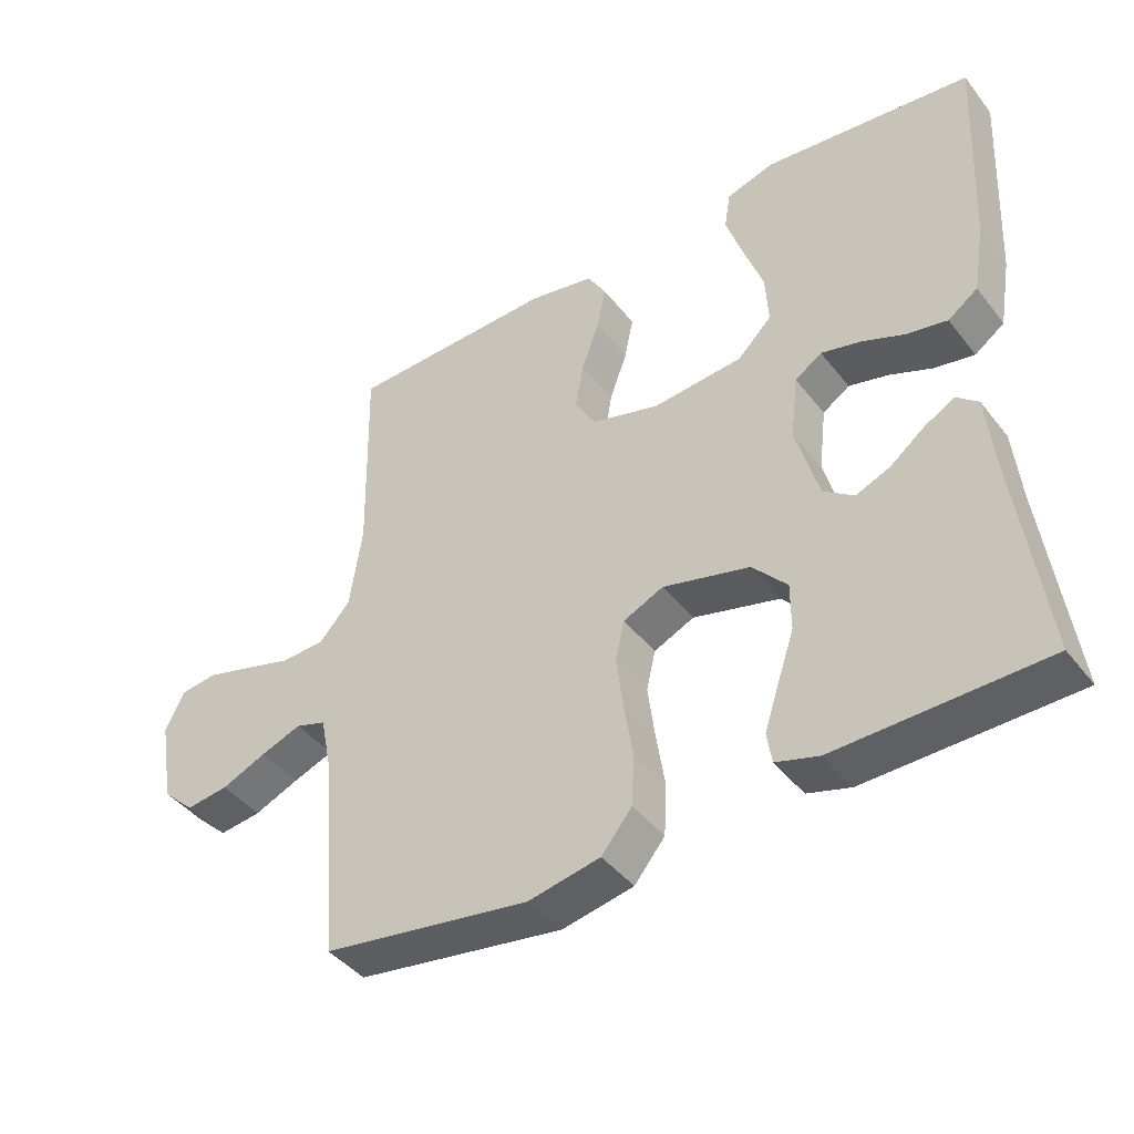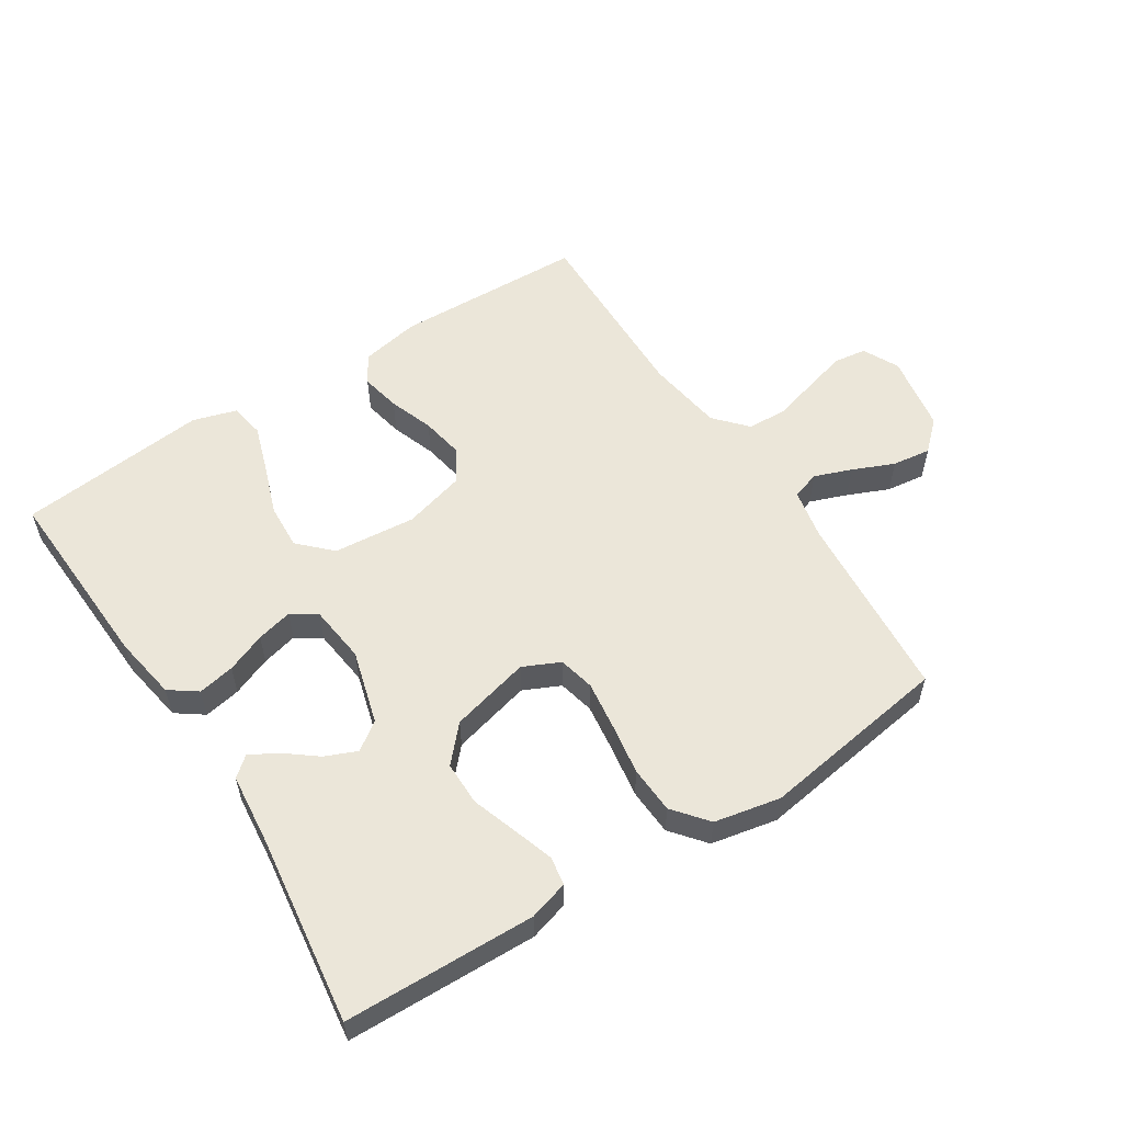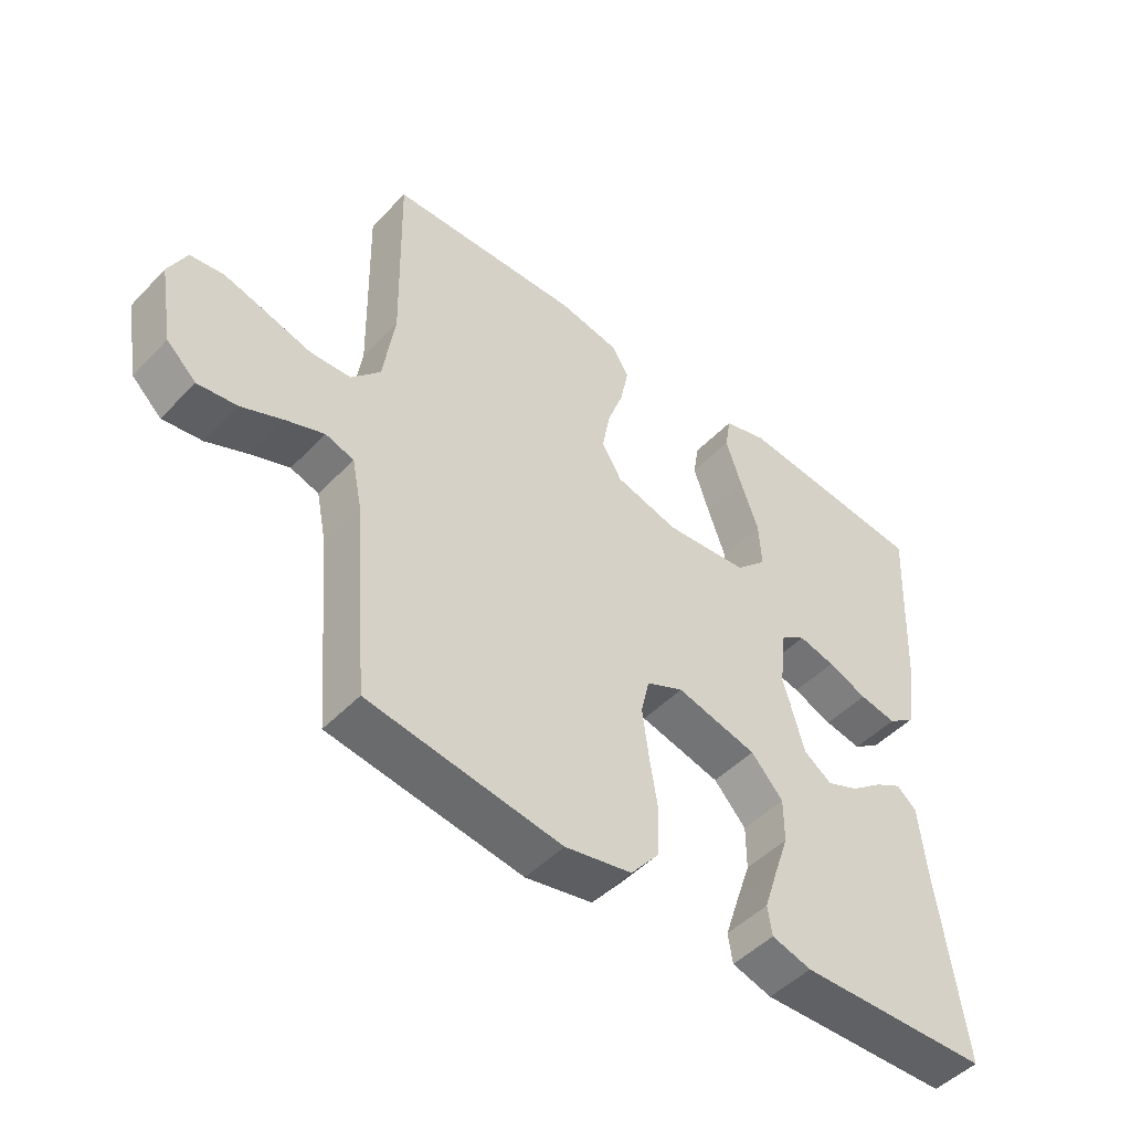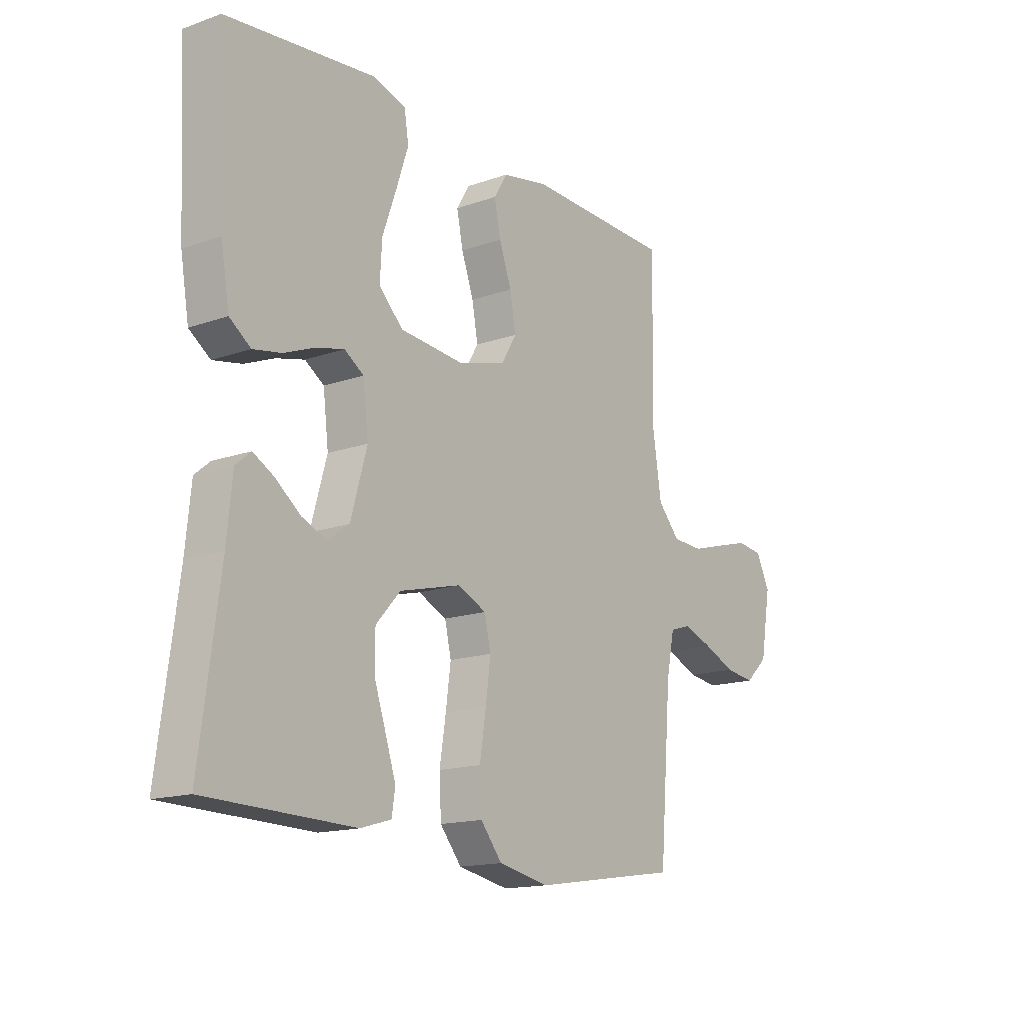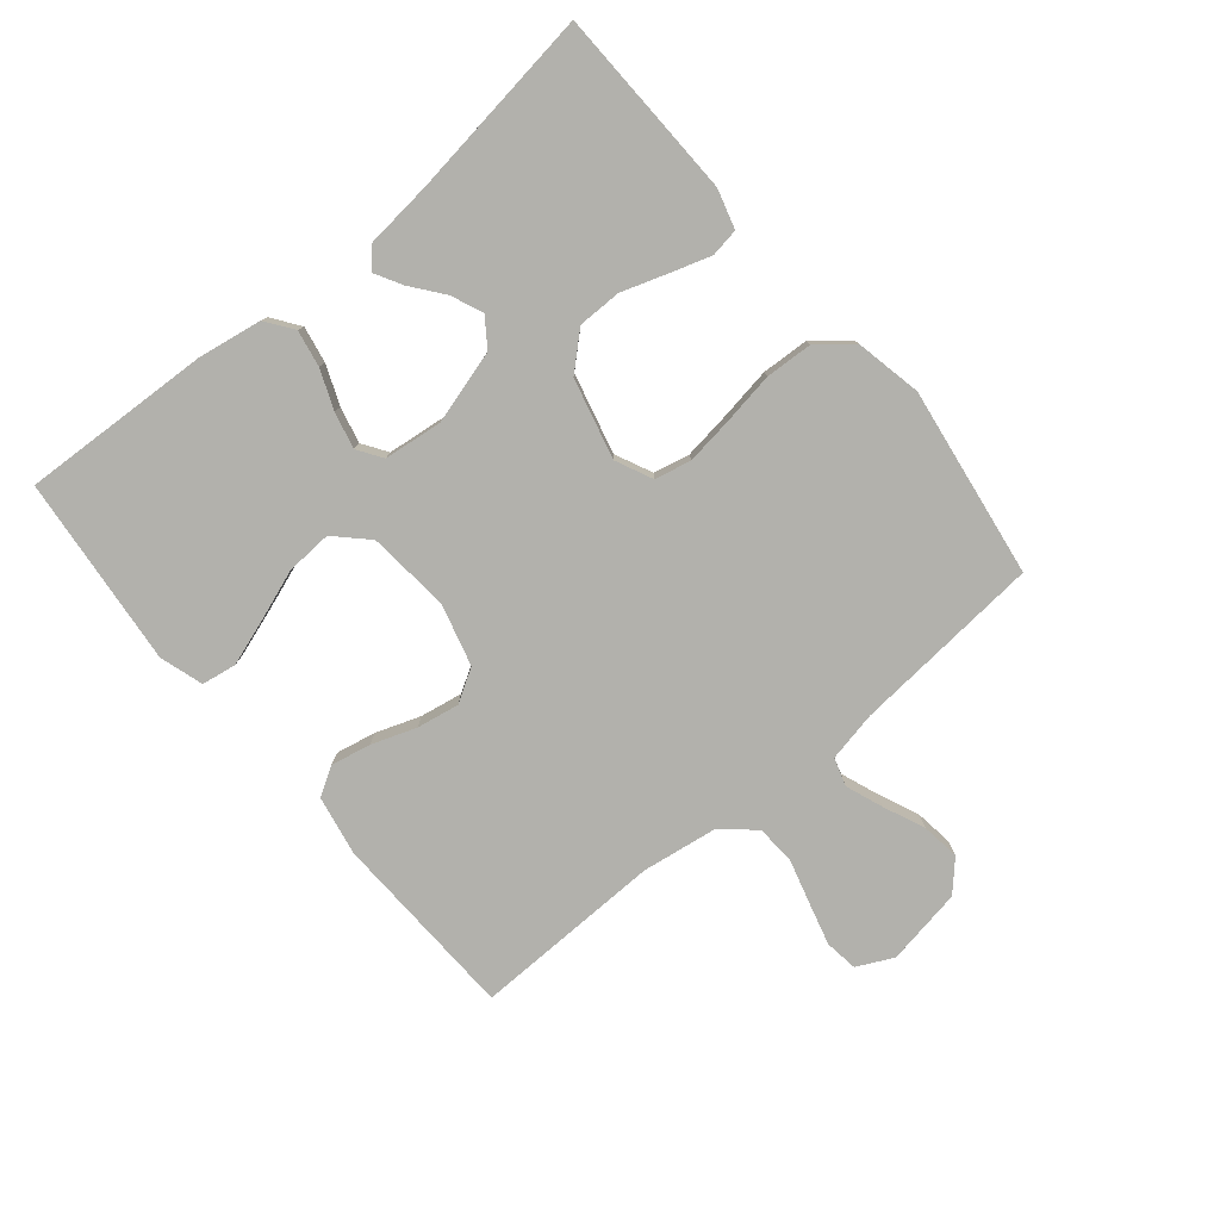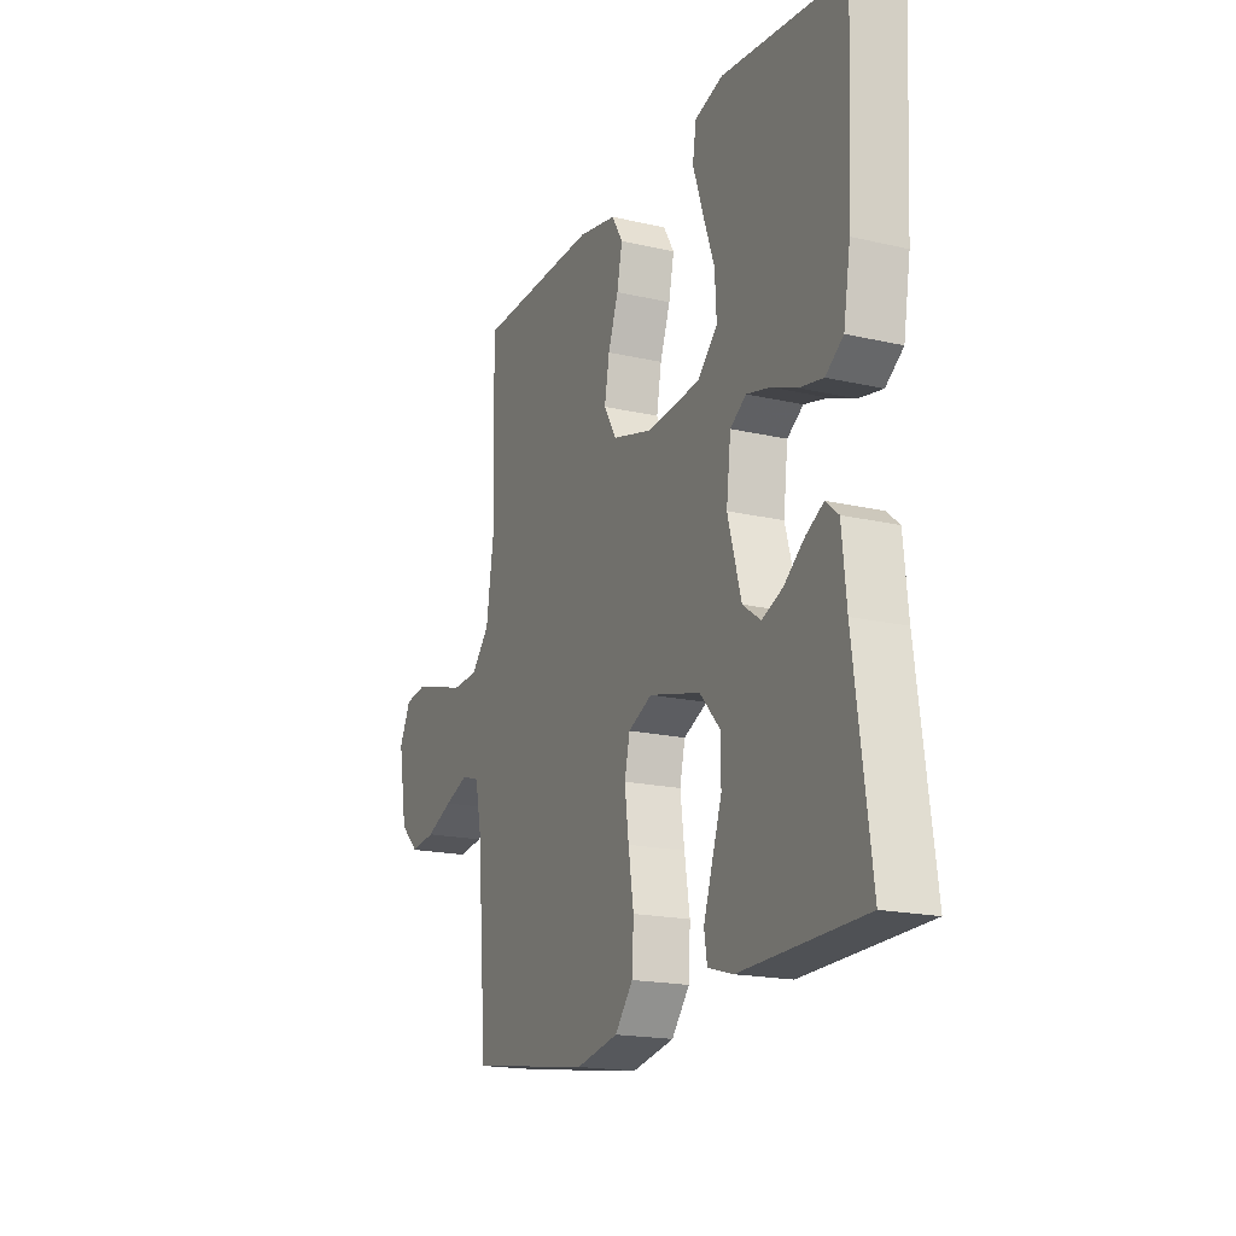
<metadata>
{"format":"obj","ext":"obj","renderer":"f3d","projection":"perspective","resolution":1024,"background":"white","views":[{"elev":-42.4,"azim":34.7,"up":"+Z"},{"elev":56.2,"azim":147.3,"up":"+Y"},{"elev":-48.4,"azim":-41.3,"up":"+Z"},{"elev":-15.4,"azim":126.7,"up":"+Z"},{"elev":-78.9,"azim":129.9,"up":"+Y"},{"elev":-18.3,"azim":65.8,"up":"+Z"}]}
</metadata>
<code>
v 0.5 0.07 -0.5
v 0.2 0.07 -0.508
v 0.138 0.07 -0.49
v 0.131 0.07 -0.445
v 0.152 0.07 -0.381
v 0.176 0.07 -0.31
v 0.176 0.07 -0.241
v 0.126 0.07 -0.186
v 0 0.07 -0.154
v -0.058 0.07 -0.181
v -0.071 0.07 -0.238
v -0.061 0.07 -0.314
v -0.048 0.07 -0.396
v -0.052 0.07 -0.47
v -0.096 0.07 -0.524
v -0.2 0.07 -0.545
v -0.5 0.07 -0.5
v -0.524 0.07 -0.2
v -0.54 0.07 -0.121
v -0.584 0.07 -0.107
v -0.643 0.07 -0.129
v -0.708 0.07 -0.157
v -0.769 0.07 -0.165
v -0.815 0.07 -0.122
v -0.836 0.07 0
v -0.808 0.07 0.057
v -0.756 0.07 0.064
v -0.69 0.07 0.046
v -0.62 0.07 0.026
v -0.557 0.07 0.029
v -0.512 0.07 0.079
v -0.494 0.07 0.2
v -0.5 0.07 0.5
v -0.2 0.07 0.51
v -0.106 0.07 0.492
v -0.079 0.07 0.447
v -0.092 0.07 0.384
v -0.117 0.07 0.314
v -0.129 0.07 0.247
v -0.098 0.07 0.195
v 0 0.07 0.168
v 0.13 0.07 0.18
v 0.179 0.07 0.229
v 0.175 0.07 0.301
v 0.147 0.07 0.38
v 0.122 0.07 0.455
v 0.131 0.07 0.51
v 0.2 0.07 0.531
v 0.5 0.07 0.5
v 0.485 0.07 0.2
v 0.468 0.07 0.099
v 0.425 0.07 0.068
v 0.367 0.07 0.079
v 0.305 0.07 0.104
v 0.248 0.07 0.118
v 0.209 0.07 0.092
v 0.198 0.07 0
v 0.231 0.07 -0.117
v 0.275 0.07 -0.148
v 0.325 0.07 -0.127
v 0.375 0.07 -0.088
v 0.418 0.07 -0.064
v 0.449 0.07 -0.09
v 0.46 0.07 -0.2
v 0.5 0 -0.5
v 0.2 0 -0.508
v 0.138 0 -0.49
v 0.131 0 -0.445
v 0.152 0 -0.381
v 0.176 0 -0.31
v 0.176 0 -0.241
v 0.126 0 -0.186
v 0 0 -0.154
v -0.058 0 -0.181
v -0.071 0 -0.238
v -0.061 0 -0.314
v -0.048 0 -0.396
v -0.052 0 -0.47
v -0.096 0 -0.524
v -0.2 0 -0.545
v -0.5 0 -0.5
v -0.524 0 -0.2
v -0.54 0 -0.121
v -0.584 0 -0.107
v -0.643 0 -0.129
v -0.708 0 -0.157
v -0.769 0 -0.165
v -0.815 0 -0.122
v -0.836 0 0
v -0.808 0 0.057
v -0.756 0 0.064
v -0.69 0 0.046
v -0.62 0 0.026
v -0.557 0 0.029
v -0.512 0 0.079
v -0.494 0 0.2
v -0.5 0 0.5
v -0.2 0 0.51
v -0.106 0 0.492
v -0.079 0 0.447
v -0.092 0 0.384
v -0.117 0 0.314
v -0.129 0 0.247
v -0.098 0 0.195
v 0 0 0.168
v 0.13 0 0.18
v 0.179 0 0.229
v 0.175 0 0.301
v 0.147 0 0.38
v 0.122 0 0.455
v 0.131 0 0.51
v 0.2 0 0.531
v 0.5 0 0.5
v 0.485 0 0.2
v 0.468 0 0.099
v 0.425 0 0.068
v 0.367 0 0.079
v 0.305 0 0.104
v 0.248 0 0.118
v 0.209 0 0.092
v 0.198 0 0
v 0.231 0 -0.117
v 0.275 0 -0.148
v 0.325 0 -0.127
v 0.375 0 -0.088
v 0.418 0 -0.064
v 0.449 0 -0.09
v 0.46 0 -0.2
f 62 63 64
f 61 62 64
f 60 61 64
f 4 5 6
f 3 4 6
f 2 3 6
f 1 2 6
f 64 1 6
f 60 64 6
f 59 60 6
f 58 59 6 7
f 57 58 7 8
f 56 57 8 9
f 52 53 54
f 51 52 54
f 50 51 54
f 49 50 54
f 48 49 54
f 47 48 54
f 46 47 54
f 45 46 54
f 44 45 54
f 43 44 54 55
f 42 43 55 56
f 36 37 38
f 35 36 38
f 34 35 38
f 33 34 38
f 32 33 38
f 31 32 38 39
f 30 31 39 40
f 27 28 29
f 26 27 29
f 25 26 29
f 24 25 29
f 23 24 29
f 22 23 29
f 21 22 29
f 20 21 29 30
f 30 40 41
f 20 30 41
f 19 20 41
f 16 17 18
f 15 16 18
f 14 15 18
f 13 14 18
f 12 13 18
f 11 12 18 19
f 56 9 10
f 42 56 10
f 41 42 10
f 19 41 10
f 10 11 19
f 128 127 126
f 128 126 125
f 128 125 124
f 70 69 68
f 70 68 67
f 70 67 66
f 70 66 65
f 70 65 128
f 70 128 124
f 70 124 123
f 71 70 123 122
f 72 71 122 121
f 73 72 121 120
f 118 117 116
f 118 116 115
f 118 115 114
f 118 114 113
f 118 113 112
f 118 112 111
f 118 111 110
f 118 110 109
f 118 109 108
f 119 118 108 107
f 120 119 107 106
f 102 101 100
f 102 100 99
f 102 99 98
f 102 98 97
f 102 97 96
f 103 102 96 95
f 104 103 95 94
f 93 92 91
f 93 91 90
f 93 90 89
f 93 89 88
f 93 88 87
f 93 87 86
f 93 86 85
f 94 93 85 84
f 105 104 94
f 105 94 84
f 105 84 83
f 82 81 80
f 82 80 79
f 82 79 78
f 82 78 77
f 82 77 76
f 83 82 76 75
f 74 73 120
f 74 120 106
f 74 106 105
f 74 105 83
f 83 75 74
f 1 65 66 2
f 2 66 67 3
f 3 67 68 4
f 4 68 69 5
f 5 69 70 6
f 6 70 71 7
f 7 71 72 8
f 8 72 73 9
f 9 73 74 10
f 10 74 75 11
f 11 75 76 12
f 12 76 77 13
f 13 77 78 14
f 14 78 79 15
f 15 79 80 16
f 16 80 81 17
f 17 81 82 18
f 18 82 83 19
f 19 83 84 20
f 20 84 85 21
f 21 85 86 22
f 22 86 87 23
f 23 87 88 24
f 24 88 89 25
f 25 89 90 26
f 26 90 91 27
f 27 91 92 28
f 28 92 93 29
f 29 93 94 30
f 30 94 95 31
f 31 95 96 32
f 32 96 97 33
f 33 97 98 34
f 34 98 99 35
f 35 99 100 36
f 36 100 101 37
f 37 101 102 38
f 38 102 103 39
f 39 103 104 40
f 40 104 105 41
f 41 105 106 42
f 42 106 107 43
f 43 107 108 44
f 44 108 109 45
f 45 109 110 46
f 46 110 111 47
f 47 111 112 48
f 48 112 113 49
f 49 113 114 50
f 50 114 115 51
f 51 115 116 52
f 52 116 117 53
f 53 117 118 54
f 54 118 119 55
f 55 119 120 56
f 56 120 121 57
f 57 121 122 58
f 58 122 123 59
f 59 123 124 60
f 60 124 125 61
f 61 125 126 62
f 62 126 127 63
f 63 127 128 64
f 64 128 65 1

</code>
